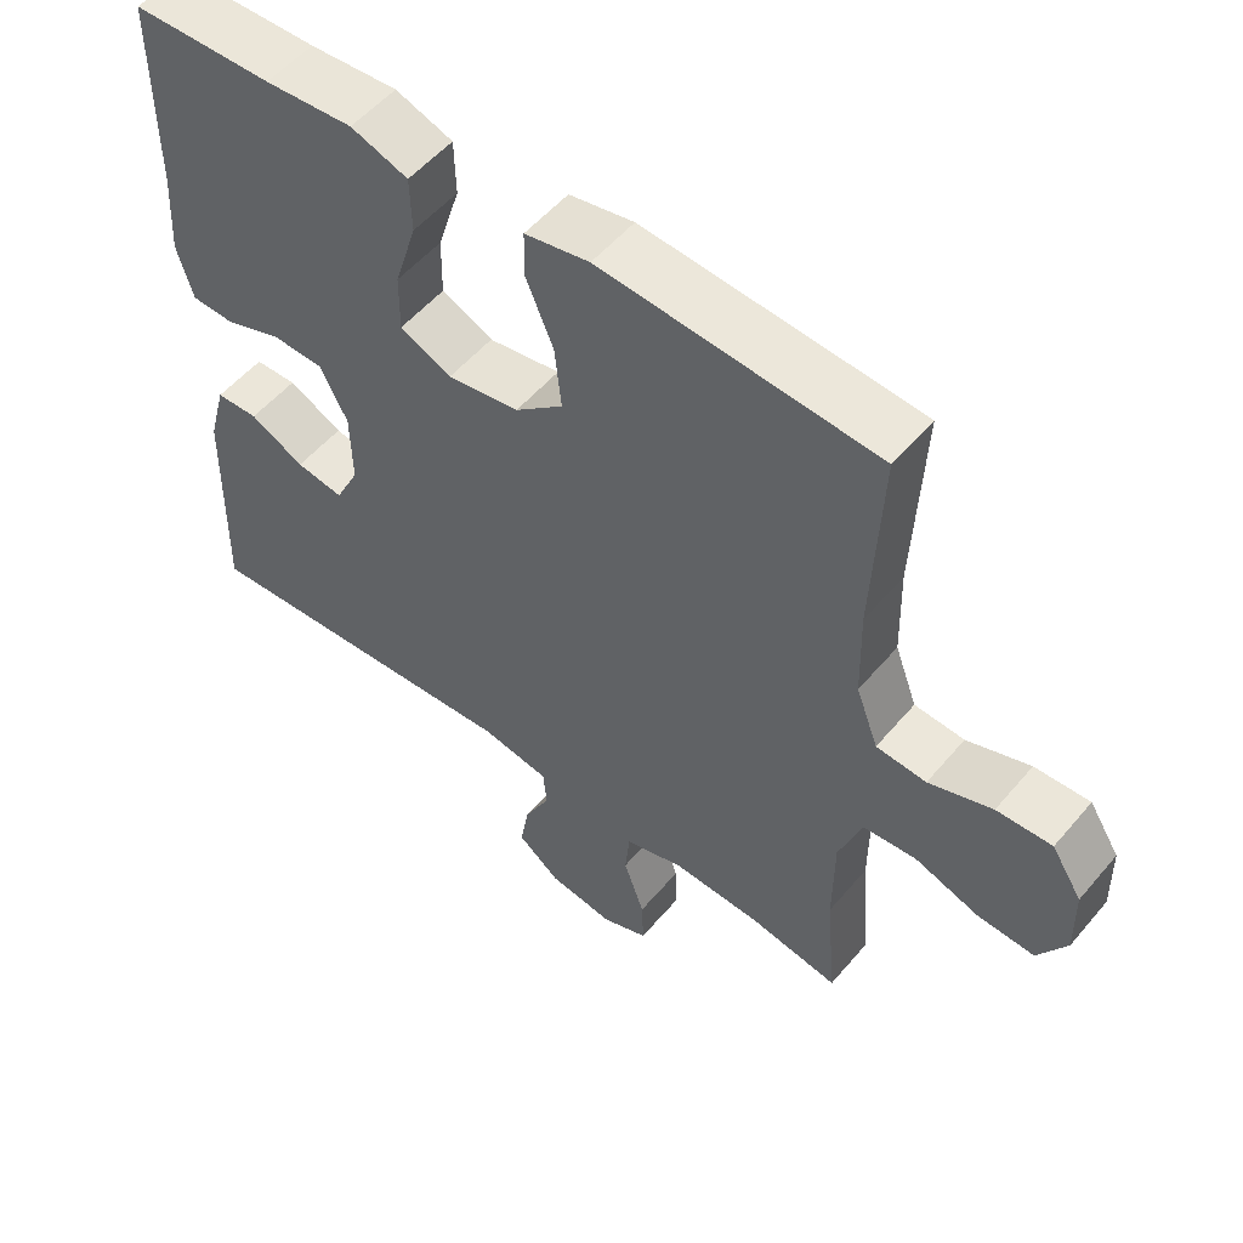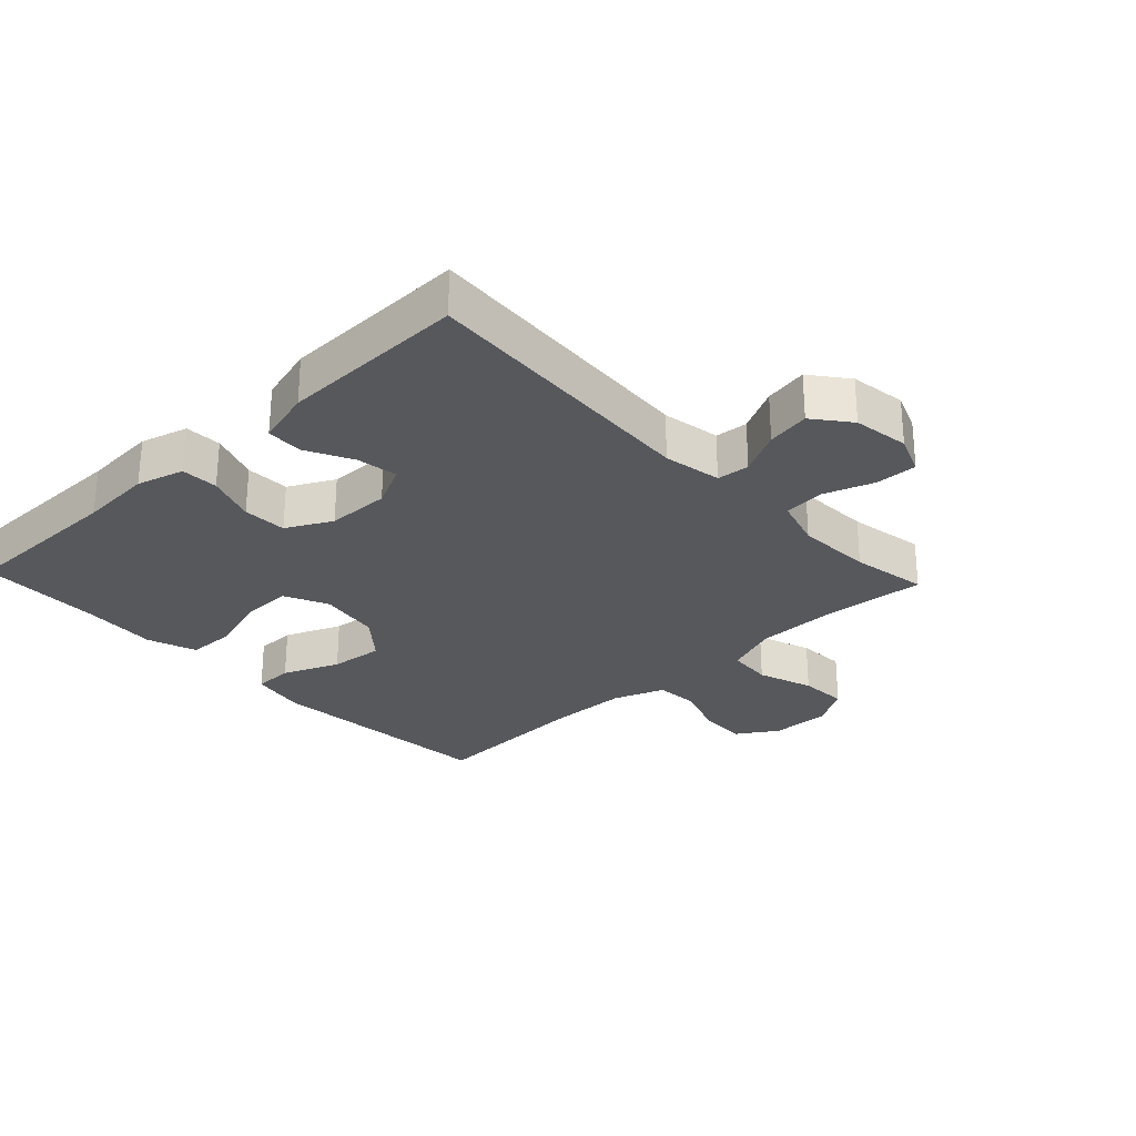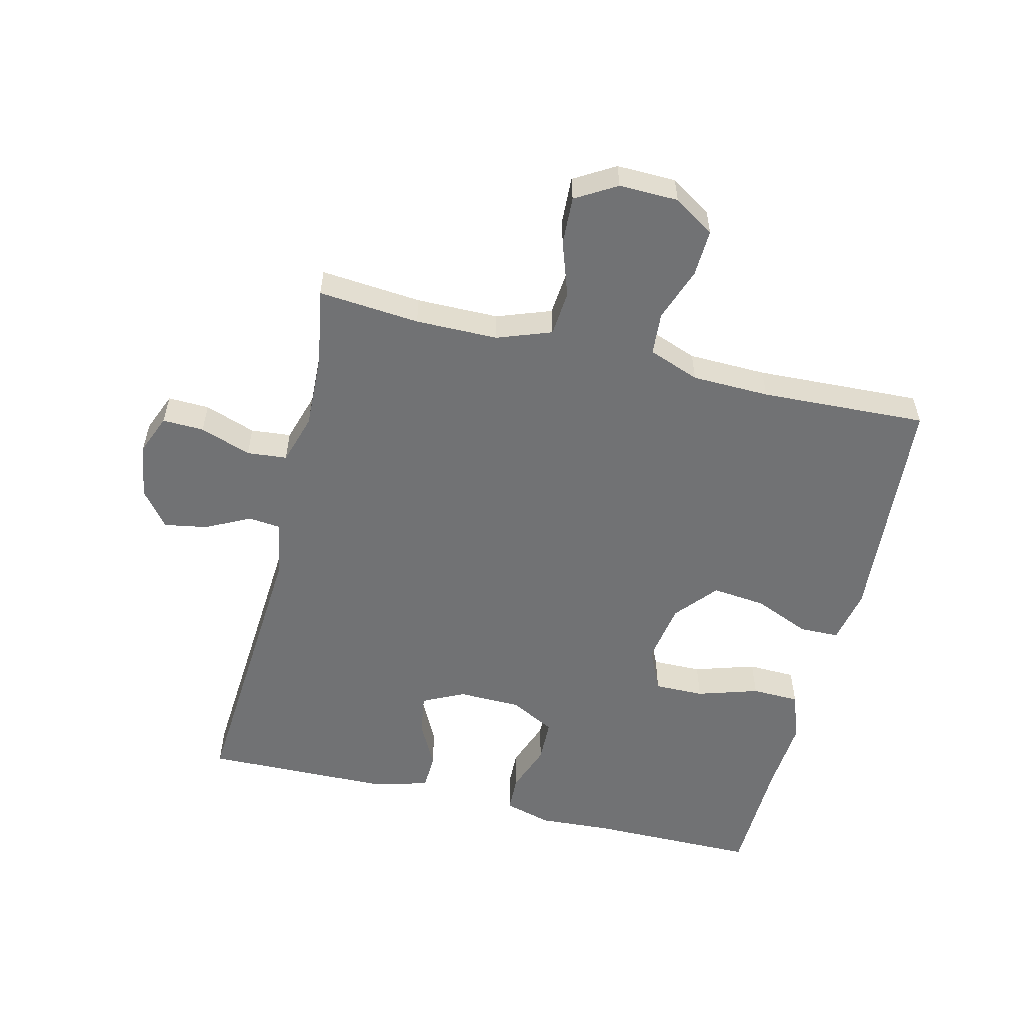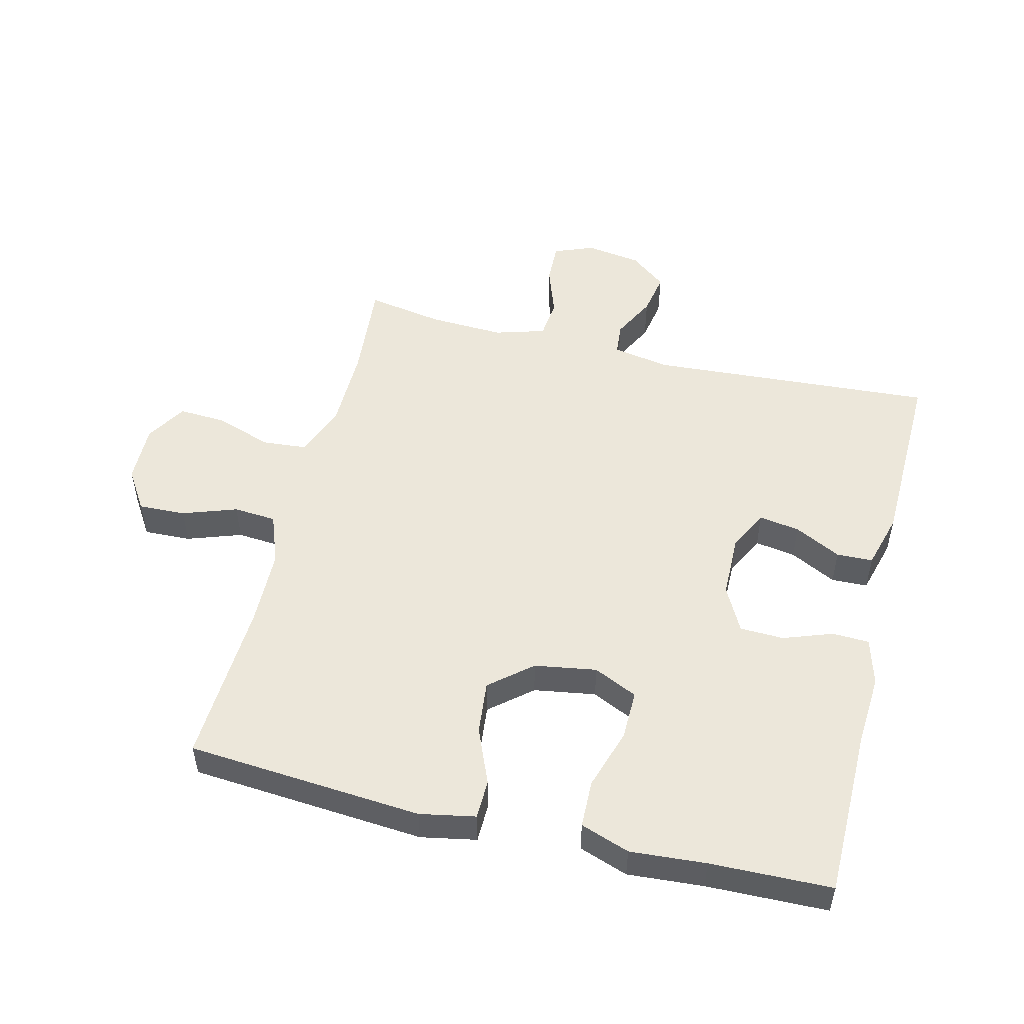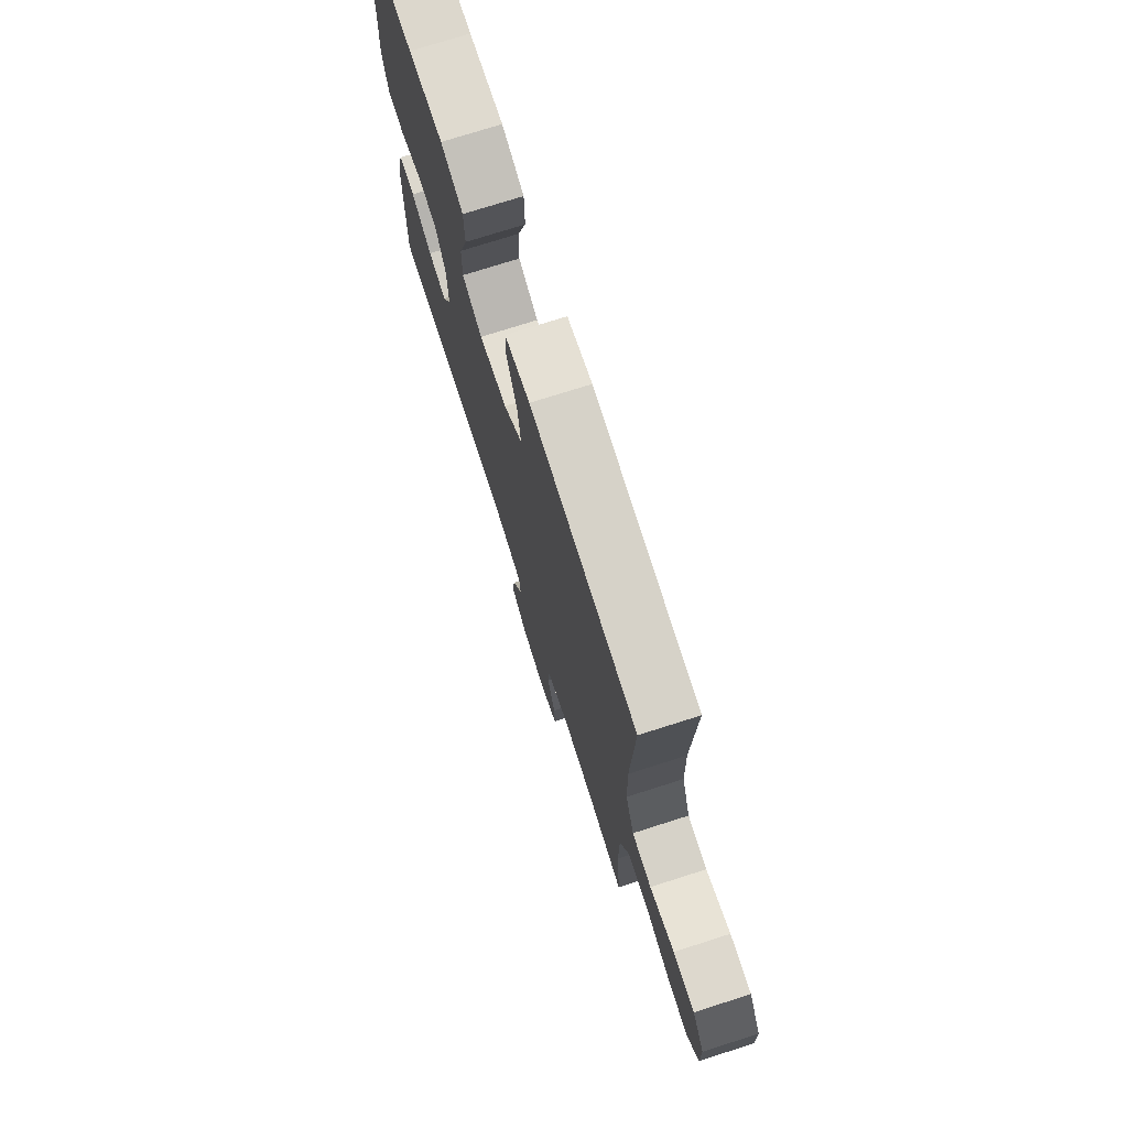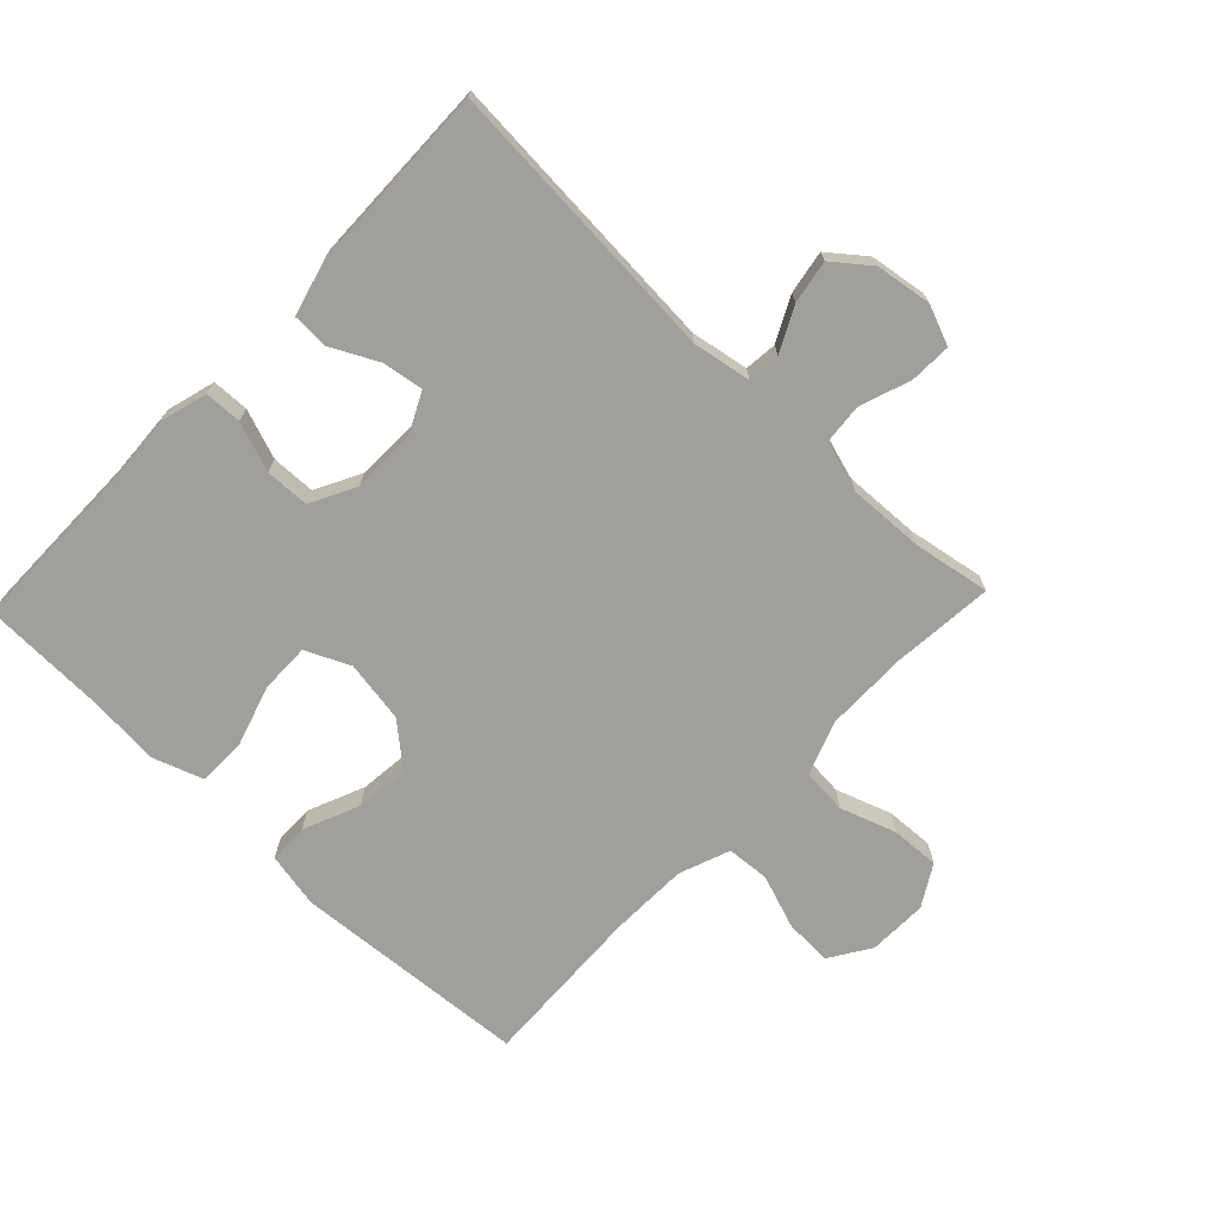
<metadata>
{"format":"obj","ext":"obj","renderer":"f3d","projection":"perspective","resolution":1024,"background":"white","views":[{"elev":53.9,"azim":-140.8,"up":"+Z"},{"elev":-27.9,"azim":133.3,"up":"+Y"},{"elev":-55.4,"azim":-103.7,"up":"+Y"},{"elev":51.2,"azim":14.0,"up":"+Y"},{"elev":74.3,"azim":-107.7,"up":"+Z"},{"elev":-71.2,"azim":136.3,"up":"+Y"}]}
</metadata>
<code>
v -0.5 0.07 0.5
v -0.13 0.07 0.528
v -0.043 0.07 0.511
v -0.042 0.07 0.449
v -0.079 0.07 0.361
v -0.088 0.07 0.277
v -0.023 0.07 0.222
v 0.074 0.07 0.206
v 0.143 0.07 0.238
v 0.142 0.07 0.316
v 0.112 0.07 0.412
v 0.114 0.07 0.487
v 0.191 0.07 0.514
v 0.31 0.07 0.505
v 0.5 0.07 0.5
v 0.501 0.07 0.235
v 0.508 0.07 0.121
v 0.487 0.07 0.047
v 0.429 0.07 0.045
v 0.352 0.07 0.073
v 0.283 0.07 0.071
v 0.246 0.07 0
v 0.244 0.07 -0.099
v 0.276 0.07 -0.164
v 0.34 0.07 -0.154
v 0.413 0.07 -0.117
v 0.47 0.07 -0.119
v 0.494 0.07 -0.207
v 0.5 0.07 -0.5
v 0.05 0.07 -0.469
v -0.041 0.07 -0.485
v -0.046 0.07 -0.536
v -0.011 0.07 -0.605
v 0.001 0.07 -0.673
v -0.056 0.07 -0.718
v -0.144 0.07 -0.731
v -0.206 0.07 -0.706
v -0.204 0.07 -0.641
v -0.176 0.07 -0.561
v -0.182 0.07 -0.498
v -0.261 0.07 -0.474
v -0.38 0.07 -0.479
v -0.5 0.07 -0.5
v -0.486 0.07 -0.341
v -0.487 0.07 -0.212
v -0.518 0.07 -0.127
v -0.589 0.07 -0.121
v -0.676 0.07 -0.151
v -0.752 0.07 -0.155
v -0.79 0.07 -0.091
v -0.788 0.07 0.002
v -0.747 0.07 0.066
v -0.673 0.07 0.063
v -0.588 0.07 0.033
v -0.521 0.07 0.038
v -0.491 0.07 0.118
v -0.488 0.07 0.24
v -0.5 0 0.5
v -0.13 0 0.528
v -0.043 0 0.511
v -0.042 0 0.449
v -0.079 0 0.361
v -0.088 0 0.277
v -0.023 0 0.222
v 0.074 0 0.206
v 0.143 0 0.238
v 0.142 0 0.316
v 0.112 0 0.412
v 0.114 0 0.487
v 0.191 0 0.514
v 0.31 0 0.505
v 0.5 0 0.5
v 0.501 0 0.235
v 0.508 0 0.121
v 0.487 0 0.047
v 0.429 0 0.045
v 0.352 0 0.073
v 0.283 0 0.071
v 0.246 0 0
v 0.244 0 -0.099
v 0.276 0 -0.164
v 0.34 0 -0.154
v 0.413 0 -0.117
v 0.47 0 -0.119
v 0.494 0 -0.207
v 0.5 0 -0.5
v 0.05 0 -0.469
v -0.041 0 -0.485
v -0.046 0 -0.536
v -0.011 0 -0.605
v 0.001 0 -0.673
v -0.056 0 -0.718
v -0.144 0 -0.731
v -0.206 0 -0.706
v -0.204 0 -0.641
v -0.176 0 -0.561
v -0.182 0 -0.498
v -0.261 0 -0.474
v -0.38 0 -0.479
v -0.5 0 -0.5
v -0.486 0 -0.341
v -0.487 0 -0.212
v -0.518 0 -0.127
v -0.589 0 -0.121
v -0.676 0 -0.151
v -0.752 0 -0.155
v -0.79 0 -0.091
v -0.788 0 0.002
v -0.747 0 0.066
v -0.673 0 0.063
v -0.588 0 0.033
v -0.521 0 0.038
v -0.491 0 0.118
v -0.488 0 0.24
f 51 52 53 54
f 51 54 55
f 50 51 55
f 47 48 49 50
f 46 47 50 55
f 45 46 55 56
f 42 43 44
f 41 42 44 45
f 40 41 45 56
f 36 37 38 39
f 36 39 40
f 35 36 40
f 32 33 34 35
f 32 35 40 56
f 27 28 29 30
f 25 26 27 30
f 24 25 30 31
f 23 24 31
f 22 23 31
f 21 22 31
f 17 18 19 20
f 16 17 20 21
f 14 15 16 21
f 10 11 12 13
f 9 10 13 14
f 2 3 4 5
f 57 1 2 5
f 57 5 6
f 31 32 56 57
f 31 57 6 7
f 9 14 21 31
f 8 9 31
f 7 8 31
f 111 110 109 108
f 112 111 108
f 112 108 107
f 107 106 105 104
f 112 107 104 103
f 113 112 103 102
f 101 100 99
f 102 101 99 98
f 113 102 98 97
f 96 95 94 93
f 97 96 93
f 97 93 92
f 92 91 90 89
f 113 97 92 89
f 87 86 85 84
f 87 84 83 82
f 88 87 82 81
f 88 81 80
f 88 80 79
f 88 79 78
f 77 76 75 74
f 78 77 74 73
f 78 73 72 71
f 70 69 68 67
f 71 70 67 66
f 62 61 60 59
f 62 59 58 114
f 63 62 114
f 114 113 89 88
f 64 63 114 88
f 88 78 71 66
f 88 66 65
f 88 65 64
f 1 58 59 2
f 2 59 60 3
f 3 60 61 4
f 4 61 62 5
f 5 62 63 6
f 6 63 64 7
f 7 64 65 8
f 8 65 66 9
f 9 66 67 10
f 10 67 68 11
f 11 68 69 12
f 12 69 70 13
f 13 70 71 14
f 14 71 72 15
f 15 72 73 16
f 16 73 74 17
f 17 74 75 18
f 18 75 76 19
f 19 76 77 20
f 20 77 78 21
f 21 78 79 22
f 22 79 80 23
f 23 80 81 24
f 24 81 82 25
f 25 82 83 26
f 26 83 84 27
f 27 84 85 28
f 28 85 86 29
f 29 86 87 30
f 30 87 88 31
f 31 88 89 32
f 32 89 90 33
f 33 90 91 34
f 34 91 92 35
f 35 92 93 36
f 36 93 94 37
f 37 94 95 38
f 38 95 96 39
f 39 96 97 40
f 40 97 98 41
f 41 98 99 42
f 42 99 100 43
f 43 100 101 44
f 44 101 102 45
f 45 102 103 46
f 46 103 104 47
f 47 104 105 48
f 48 105 106 49
f 49 106 107 50
f 50 107 108 51
f 51 108 109 52
f 52 109 110 53
f 53 110 111 54
f 54 111 112 55
f 55 112 113 56
f 56 113 114 57
f 57 114 58 1

</code>
